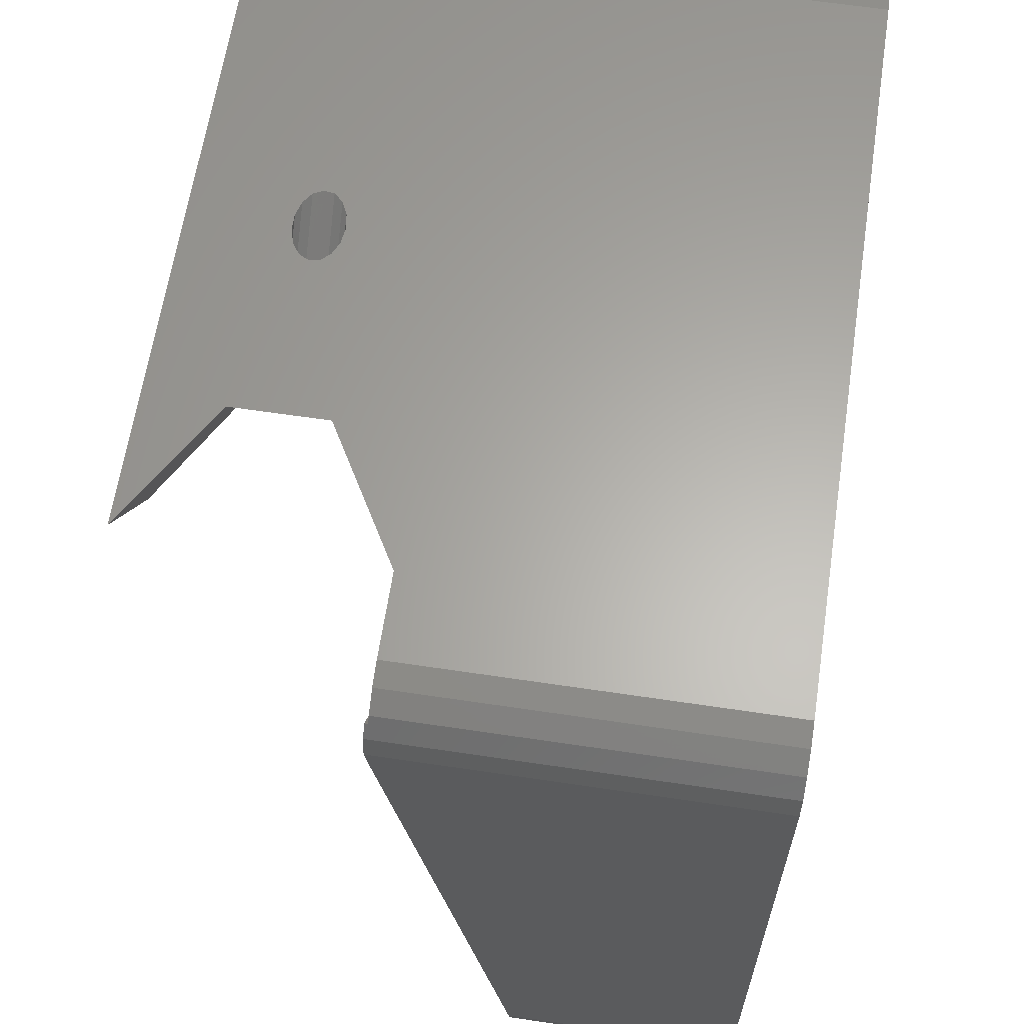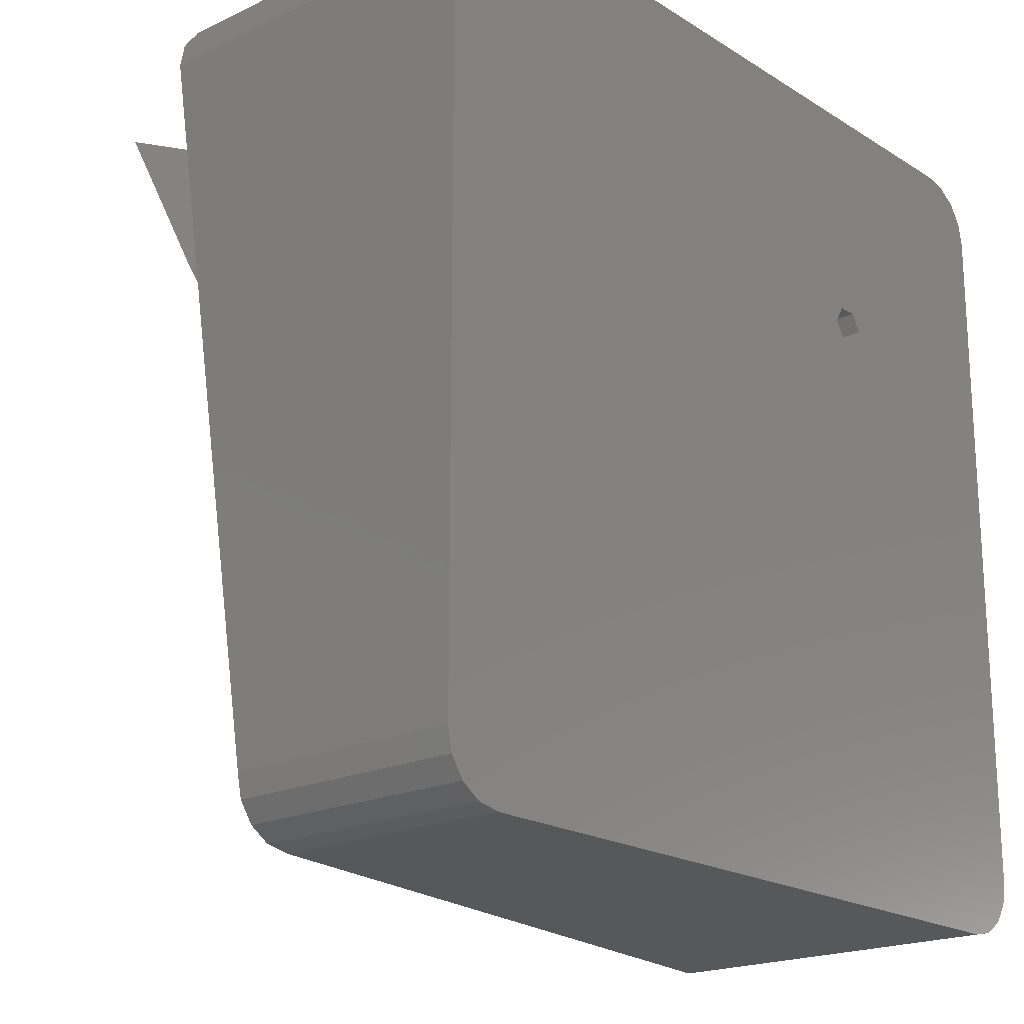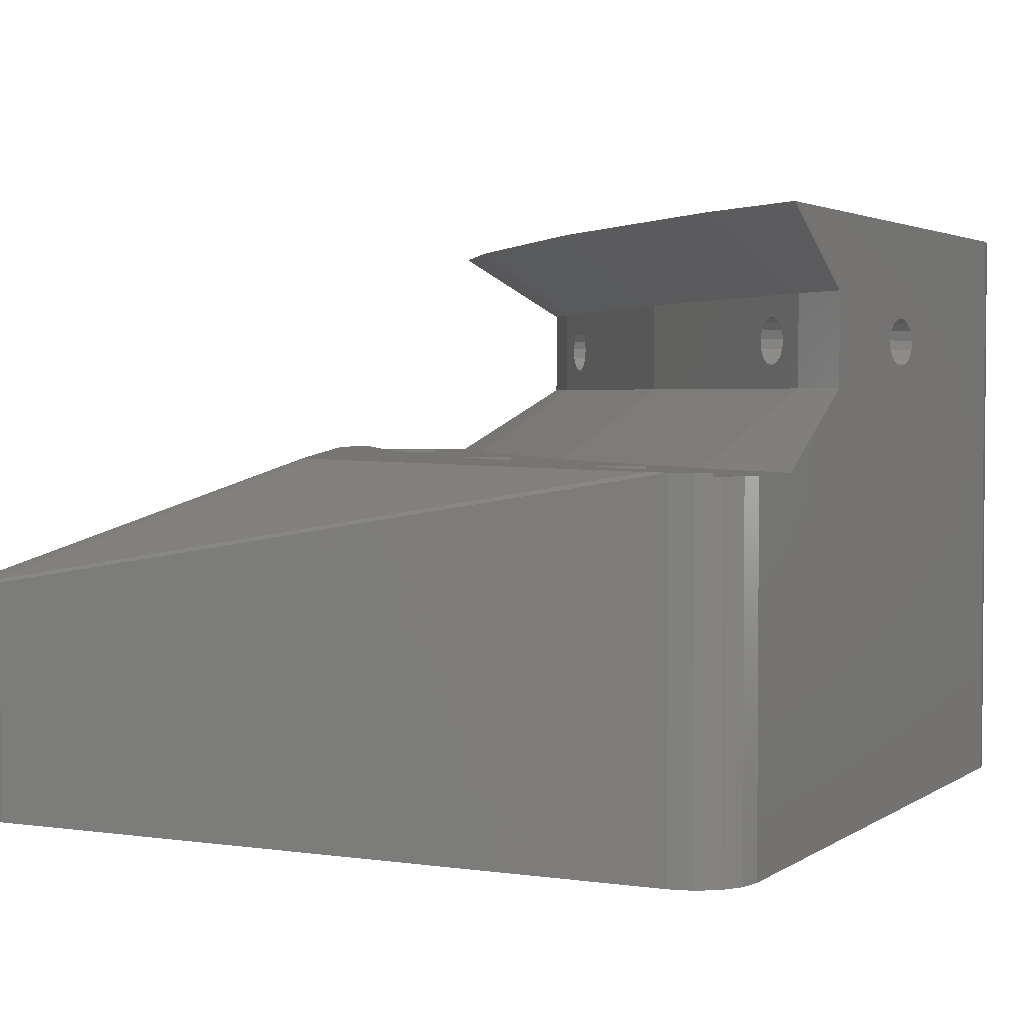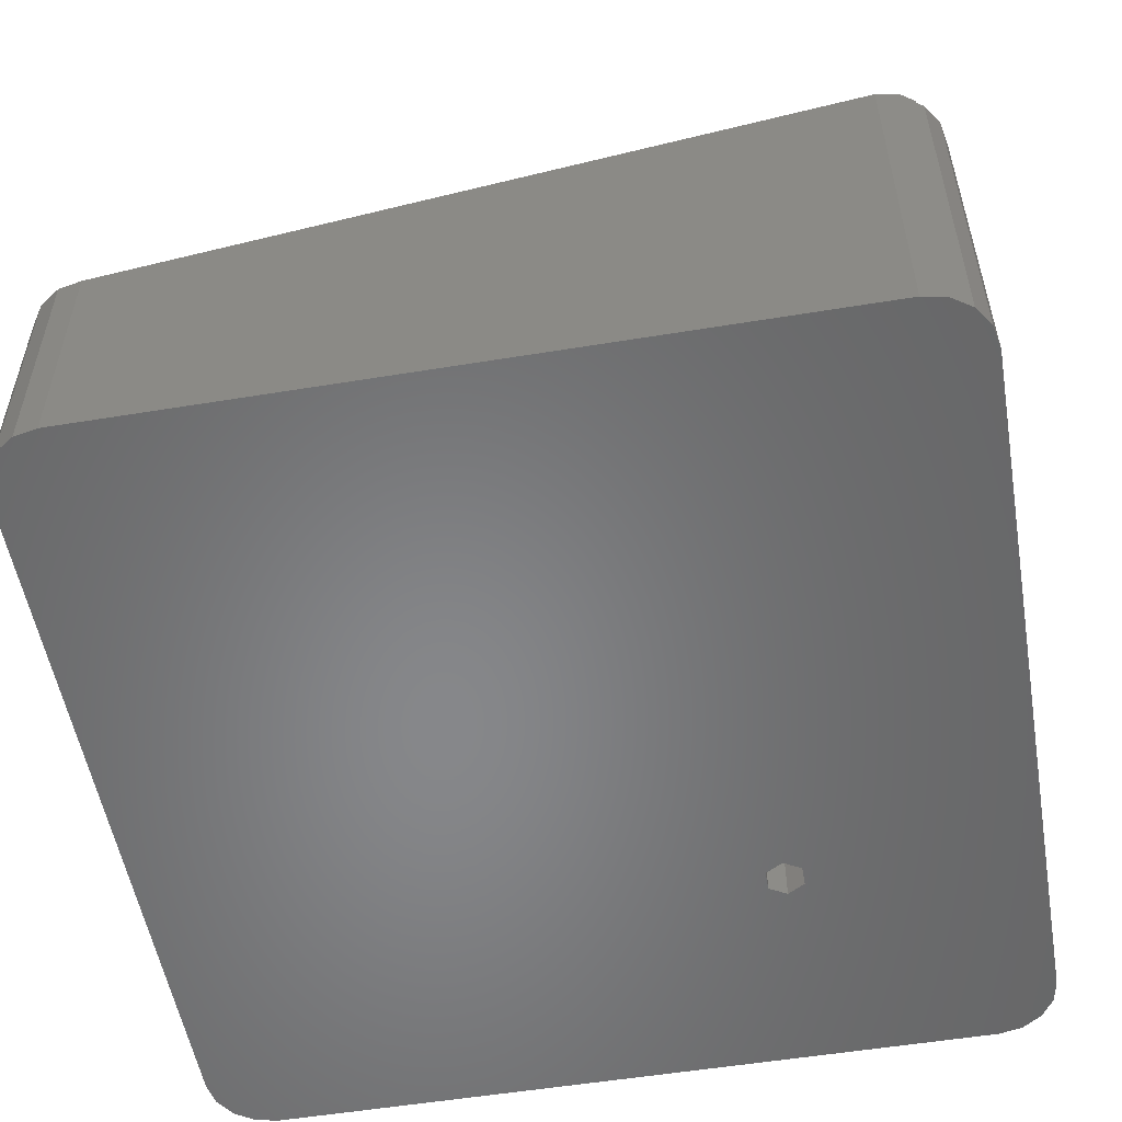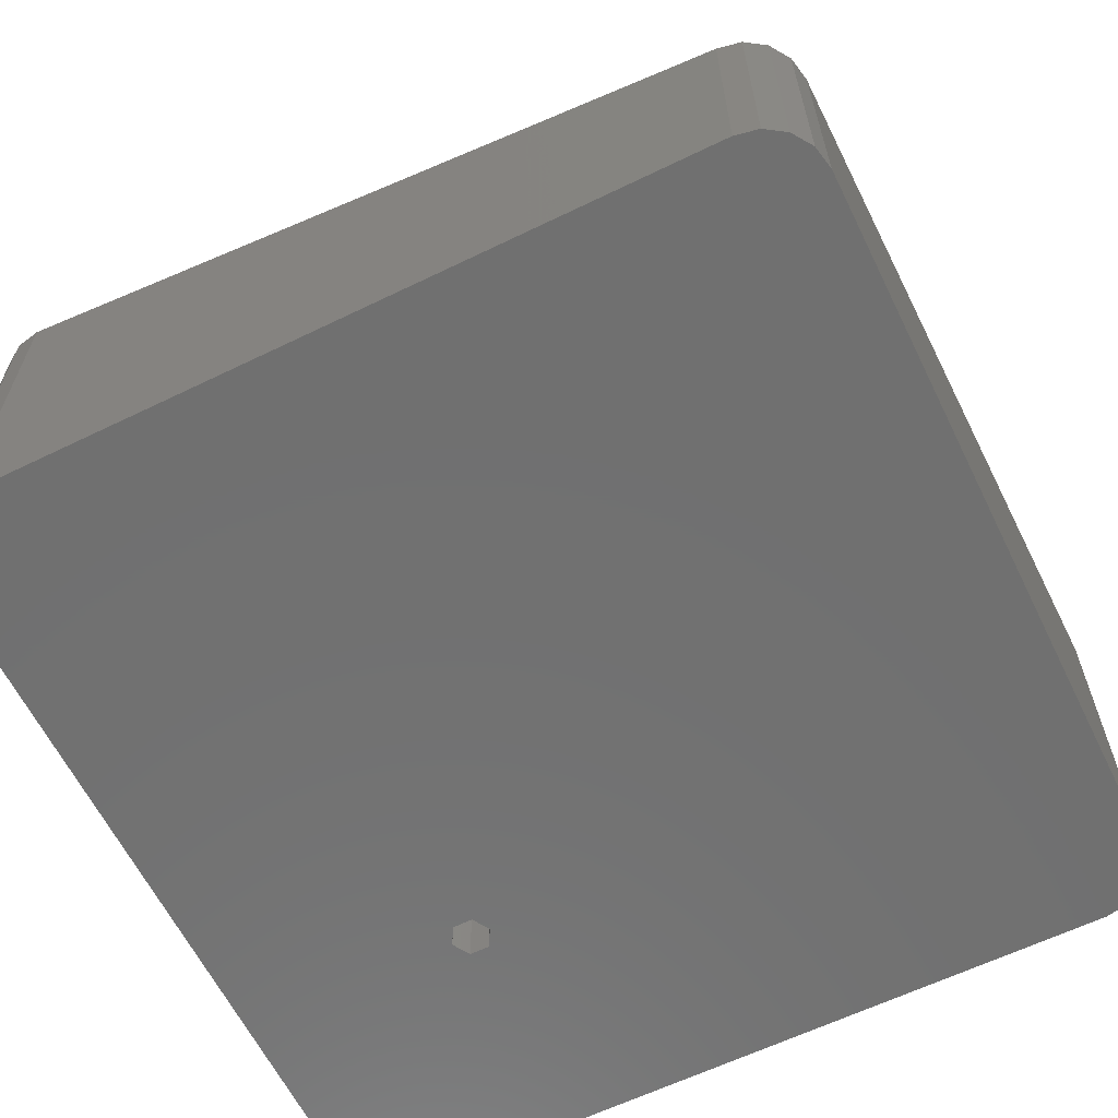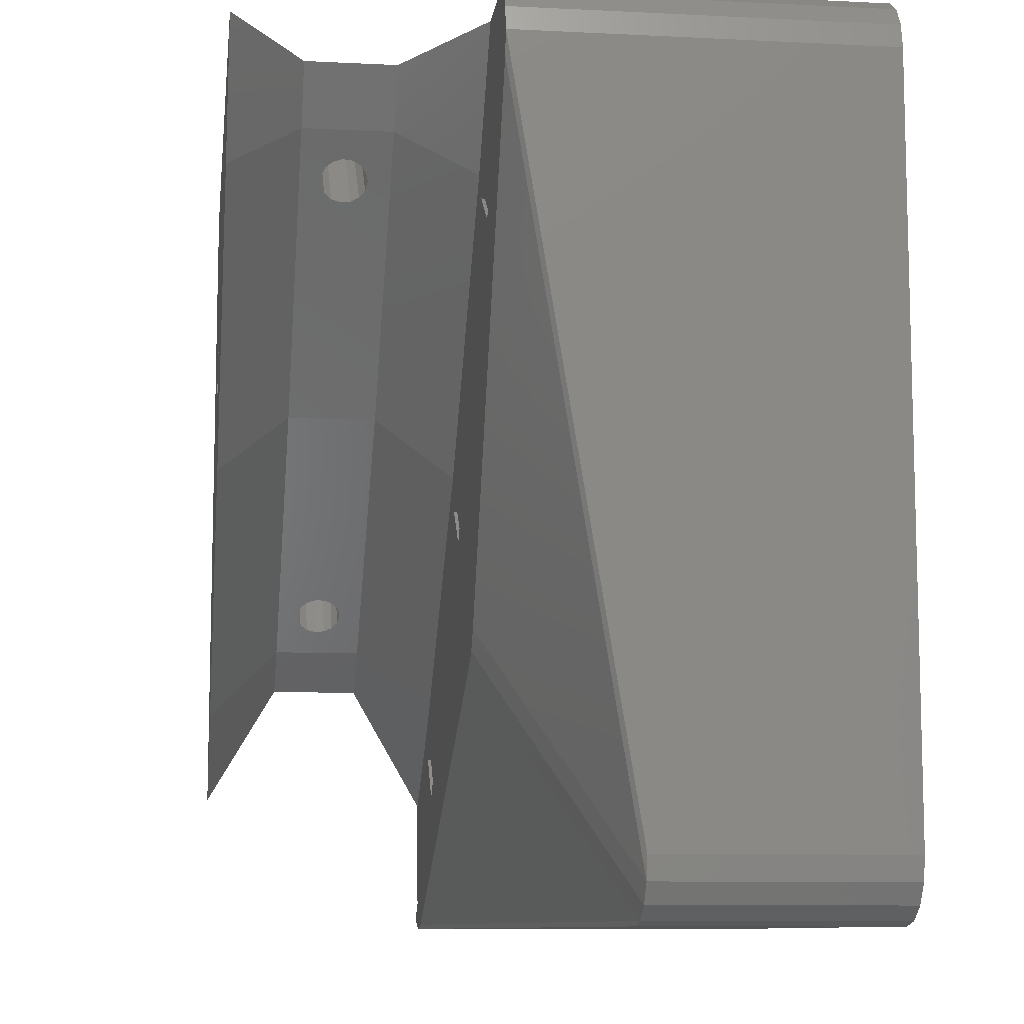
<metadata>
{"format":"stl","ext":"stl","renderer":"f3d","projection":"perspective","resolution":1024,"background":"white","views":[{"elev":63.1,"azim":98.6,"up":"+Y"},{"elev":-19.7,"azim":131.1,"up":"+Y"},{"elev":2.8,"azim":116.6,"up":"+Z"},{"elev":-54.0,"azim":99.9,"up":"+Z"},{"elev":-62.4,"azim":26.2,"up":"+Z"},{"elev":-9.6,"azim":82.6,"up":"+Y"}]}
</metadata>
<code>
# stl→obj: 206 verts, 420 faces
v 162.6 -227.6 0
v 162.6 -193.8 38
v 162.6 -167.6 0
v 162.6 -227.6 29.72
v 162.6 -220.9 29.72
v 162.6 -209.9 36.07
v 162.6 -209.9 43.76
v 162.6 -196.9 40.21
v 162.6 -190.9 39.38
v 162.6 -167.6 50
v 162.6 -196.8 39.38
v 162.6 -194.6 38.11
v 162.6 -196.4 38.91
v 162.6 -196.1 38.66
v 162.6 -195.1 38.17
v 162.6 -193.3 38.07
v 162.6 -192.6 38.17
v 162.6 -191.9 38.47
v 162.6 -191.5 38.66
v 162.6 -190.8 39.72
v 162.6 -190.7 40.21
v 162.6 -191 40.68
v 162.6 -191.1 41
v 162.6 -192 41.62
v 162.6 -220.4 50
v 162.6 -194.5 41.96
v 162.6 -196.5 41
v 162.6 -193.2 41.96
v 162.6 -195.7 41.62
v 162.6 -196 41.4
v 164.7 -231.5 29.72
v 164.1 -231.2 29.72
v 164.1 -231.2 0
v 165.7 -232.3 0
v 165.7 -232.3 30
v 164.7 -231.5 30
v 227.6 -232.6 20
v 167.6 -232.6 30
v 167.6 -232.6 0
v 227.6 -232.6 0
v 163 -229.6 0
v 183.5 -184.1 0
v 163 -165.7 0
v 164.1 -164.1 0
v 167.6 -162.6 0
v 165.7 -163 0
v 181 -182.6 0
v 227.6 -162.6 0
v 229.6 -163 0
v 231.2 -164.1 0
v 232.6 -167.6 0
v 232.3 -165.7 0
v 183.5 -181.2 0
v 232.6 -227.6 0
v 232.3 -229.6 0
v 229.6 -232.3 0
v 231.2 -231.2 0
v 184.3 -182.6 0
v 181.8 -181.2 0
v 181.8 -184.1 0
v 229.6 -163 29.72
v 231.2 -164.1 29.72
v 163 -165.7 50
v 163 -229.6 29.72
v 232.6 -227.6 20
v 232.6 -167.6 30
v 229.6 -232.3 20
v 231.2 -231.2 20
v 231.5 -164.7 29.72
v 232.3 -165.7 30
v 231.5 -164.7 30
v 164.1 -164.1 50
v 165.7 -163 50
v 169.6 -232.3 30
v 209.6 -212.3 30
v 232.3 -229.6 20
v 167.6 -162.6 50
v 227.6 -162.6 29.72
v 210.6 -211.5 30
v 194.5 -162.6 41.96
v 220.4 -162.6 50
v 220.9 -162.6 29.72
v 193.8 -162.6 38
v 209.9 -162.6 36.07
v 190.9 -162.6 39.38
v 190.7 -162.6 40.21
v 191.5 -162.6 38.66
v 192.6 -162.6 38.17
v 193.3 -162.6 38.07
v 195.1 -162.6 38.17
v 209.9 -162.6 43.76
v 196.9 -162.6 40.21
v 196.1 -162.6 38.66
v 196.6 -162.6 39.13
v 196.8 -162.6 39.38
v 196.8 -162.6 39.67
v 196.5 -162.6 41
v 194.9 -162.6 41.83
v 195.7 -162.6 41.62
v 193.2 -162.6 41.96
v 192.5 -162.6 41.75
v 192 -162.6 41.62
v 191.1 -162.6 41
v 191 -162.6 40.68
v 172.6 -213.2 50
v 173.4 -212.5 50
v 194 -194 50
v 181.4 -184.7 50
v 194.6 -193.2 50
v 185 -182.6 50
v 183.8 -184.7 50
v 213.2 -172.6 50
v 183.8 -180.6 50
v 180.3 -182.6 50
v 181.4 -180.6 50
v 211.2 -211.2 30
v 232.3 -169.6 30
v 212.3 -209.6 30
v 180.3 -182.6 48
v 181.4 -184.7 48
v 181.8 -184.1 48
v 181.4 -180.6 48
v 181.8 -181.2 48
v 181 -182.6 48
v 183.5 -181.2 48
v 183.8 -180.6 48
v 183.8 -184.7 48
v 185 -182.6 48
v 184.3 -182.6 48
v 183.5 -184.1 48
v 178.8 -221.2 29.72
v 179.2 -220.9 29.72
v 197.7 -197.7 29.72
v 176 -217.3 29.72
v 201 -201.3 29.72
v 172.9 -213.5 29.72
v 194.2 -194.2 29.72
v 201.3 -201 29.72
v 220.9 -179.2 29.72
v 217.3 -176 29.72
v 221.2 -178.8 29.72
v 213.5 -172.9 29.72
v 221.2 -178.8 30
v 217.3 -176 30
v 206.7 -167.4 43.92
v 206.6 -167.3 43.76
v 206.6 -167.3 36.07
v 213.4 -172.8 29.77
v 220.9 -179.2 30
v 201.3 -201 30
v 197.7 -197.7 30
v 187.9 -187.9 43.76
v 188.1 -188.1 43.92
v 187.9 -187.9 36.07
v 202.1 -172.2 40.21
v 203.2 -171 41.96
v 202.3 -172 40.84
v 202.3 -172 41
v 202.7 -171.6 41.62
v 202.8 -171.5 41.69
v 203.7 -170.4 41.96
v 203.8 -170.3 41.89
v 204.2 -169.8 41.62
v 204.6 -169.4 41
v 204.8 -169.2 40.21
v 204.7 -169.3 39.55
v 204.7 -169.3 39.38
v 204.7 -169.4 39.24
v 204.4 -169.6 38.66
v 204 -170.1 38.17
v 202.2 -172.1 39.38
v 203.4 -170.7 38
v 202.9 -171.3 38.17
v 203.3 -170.8 38.03
v 202.4 -171.8 38.66
v 188.1 -188.1 35.92
v 194.2 -194.2 29.77
v 201 -201.3 30
v 176 -217.3 30
v 179.2 -220.9 30
v 167.3 -206.6 43.76
v 167.3 -206.6 36.07
v 169.2 -204.8 40.21
v 169.4 -204.6 41
v 169.8 -204.3 41.5
v 169.8 -204.2 41.62
v 170.4 -203.7 41.96
v 171 -203.2 41.96
v 171.3 -202.9 38.17
v 172.2 -202.1 40.21
v 171.6 -202.7 41.62
v 172 -202.3 41
v 172 -202.3 40.84
v 172.1 -202.2 39.55
v 172.1 -202.2 39.38
v 171.8 -202.4 38.66
v 171.7 -202.5 38.56
v 170.8 -203.3 38.03
v 170.7 -203.4 38
v 170.2 -203.9 38.14
v 170.1 -204 38.17
v 169.6 -204.4 38.66
v 169.5 -204.5 38.8
v 169.3 -204.7 39.38
v 167.4 -206.7 35.92
v 178.8 -221.2 30
f 1 2 3
f 1 4 5
f 1 5 6
f 7 8 6
f 9 10 3
f 6 8 11
f 6 12 1
f 11 13 6
f 13 14 6
f 14 15 6
f 15 12 6
f 12 2 1
f 2 16 3
f 16 17 3
f 17 18 3
f 9 3 19
f 18 19 3
f 20 10 9
f 21 10 20
f 22 10 21
f 23 10 22
f 24 10 23
f 25 10 26
f 27 8 7
f 10 24 28
f 25 26 7
f 28 26 10
f 26 29 7
f 29 30 7
f 30 27 7
f 31 32 33
f 34 35 31
f 35 36 31
f 34 31 33
f 37 38 39
f 40 37 39
f 1 33 41
f 1 42 39
f 3 43 44
f 3 44 45
f 44 46 45
f 3 47 1
f 48 49 50
f 48 50 51
f 50 52 51
f 53 45 48
f 54 55 56
f 55 57 56
f 54 56 40
f 42 40 39
f 1 39 34
f 1 34 33
f 58 48 51
f 59 47 3
f 54 40 42
f 47 60 1
f 1 60 42
f 54 58 51
f 42 58 54
f 59 45 53
f 58 53 48
f 3 45 59
f 49 61 50
f 50 61 62
f 3 10 43
f 43 10 63
f 39 35 34
f 39 38 35
f 1 41 4
f 4 41 64
f 51 65 54
f 51 66 65
f 57 67 56
f 57 68 67
f 69 52 50
f 62 69 50
f 70 52 69
f 71 70 69
f 44 72 46
f 46 72 73
f 43 63 44
f 44 63 72
f 41 33 64
f 64 33 32
f 37 74 38
f 37 67 74
f 75 74 67
f 55 68 57
f 55 76 68
f 46 73 45
f 45 73 77
f 56 37 40
f 56 67 37
f 66 51 52
f 70 66 52
f 48 78 49
f 49 78 61
f 67 79 75
f 67 68 79
f 54 76 55
f 54 65 76
f 80 77 81
f 82 78 48
f 83 84 48
f 84 82 48
f 45 77 85
f 77 86 85
f 45 85 87
f 45 87 88
f 45 83 48
f 88 89 45
f 90 84 83
f 89 83 45
f 91 84 92
f 84 90 93
f 84 93 94
f 84 94 95
f 84 95 96
f 84 96 92
f 91 92 97
f 91 80 81
f 98 91 99
f 97 99 91
f 80 91 98
f 100 77 80
f 101 77 100
f 102 77 101
f 103 77 102
f 104 77 103
f 86 77 104
f 105 10 25
f 105 106 10
f 106 107 108
f 109 110 111
f 112 77 113
f 81 77 112
f 77 72 10
f 73 72 77
f 72 63 10
f 106 114 10
f 115 77 10
f 114 106 108
f 77 115 113
f 115 10 114
f 112 110 109
f 113 110 112
f 111 107 109
f 107 111 108
f 116 79 68
f 65 117 76
f 65 66 117
f 76 118 116
f 68 76 116
f 117 118 76
f 119 114 108
f 120 119 108
f 119 120 121
f 122 119 123
f 119 124 123
f 124 119 121
f 122 125 126
f 127 128 129
f 123 125 122
f 129 128 126
f 127 129 130
f 129 126 125
f 127 130 120
f 121 120 130
f 111 127 108
f 108 127 120
f 114 122 115
f 114 119 122
f 110 128 111
f 111 128 127
f 115 126 113
f 115 122 126
f 110 126 128
f 110 113 126
f 47 124 121
f 60 47 121
f 130 42 121
f 121 42 60
f 124 59 123
f 124 47 59
f 129 58 130
f 130 58 42
f 129 53 58
f 129 125 53
f 123 53 125
f 123 59 53
f 31 64 32
f 31 4 64
f 131 4 31
f 132 133 134
f 135 133 132
f 136 134 137
f 138 139 133
f 139 140 133
f 131 134 5
f 141 82 140
f 69 78 141
f 62 61 69
f 137 133 140
f 61 78 69
f 78 82 141
f 82 142 140
f 137 134 133
f 137 140 142
f 5 134 136
f 5 4 131
f 141 140 143
f 143 140 144
f 69 143 71
f 69 141 143
f 81 112 91
f 91 112 145
f 91 145 146
f 146 147 84
f 91 146 84
f 82 148 142
f 82 84 148
f 84 147 148
f 149 140 139
f 149 144 140
f 138 133 150
f 150 133 151
f 139 150 149
f 139 138 150
f 109 145 112
f 145 152 146
f 145 109 153
f 109 107 153
f 145 153 152
f 152 154 155
f 146 152 156
f 157 152 155
f 158 152 157
f 159 152 158
f 160 152 159
f 146 156 161
f 156 152 160
f 146 161 162
f 146 162 163
f 146 163 164
f 146 165 147
f 164 165 146
f 165 166 147
f 166 167 147
f 167 168 147
f 168 169 147
f 169 170 147
f 155 154 171
f 170 172 147
f 173 154 147
f 174 147 172
f 173 147 174
f 175 154 173
f 171 154 175
f 147 176 148
f 147 154 176
f 142 177 137
f 142 148 177
f 148 176 177
f 135 151 133
f 135 178 151
f 179 180 132
f 134 179 132
f 135 132 178
f 178 132 180
f 106 153 107
f 153 181 152
f 153 106 181
f 106 105 181
f 181 182 183
f 181 183 184
f 181 184 185
f 181 185 186
f 181 186 187
f 181 188 152
f 182 154 189
f 187 188 181
f 190 154 152
f 191 152 188
f 192 152 191
f 193 152 192
f 190 152 193
f 194 154 190
f 195 154 194
f 196 154 195
f 197 154 196
f 182 189 198
f 189 154 197
f 182 198 199
f 182 199 200
f 182 200 201
f 182 201 202
f 182 202 203
f 182 203 204
f 182 204 183
f 176 205 177
f 176 154 205
f 154 182 205
f 177 136 137
f 177 205 136
f 131 179 134
f 131 206 179
f 131 31 206
f 206 31 36
f 181 105 7
f 7 105 25
f 7 182 181
f 7 6 182
f 182 6 205
f 6 136 205
f 5 136 6
f 161 156 80
f 80 156 100
f 156 160 100
f 100 160 101
f 95 168 167
f 95 94 168
f 159 158 102
f 102 158 103
f 92 166 165
f 92 96 166
f 162 161 98
f 98 161 80
f 90 172 170
f 90 83 172
f 83 174 172
f 83 89 174
f 164 163 97
f 97 163 99
f 160 159 101
f 101 159 102
f 96 167 166
f 96 95 167
f 93 170 169
f 93 90 170
f 88 175 173
f 88 87 175
f 89 173 174
f 89 88 173
f 175 87 171
f 171 87 85
f 163 162 99
f 99 162 98
f 164 92 165
f 164 97 92
f 158 157 103
f 103 157 104
f 94 169 168
f 94 93 169
f 157 155 104
f 104 155 86
f 171 85 155
f 155 85 86
f 188 26 28
f 188 187 26
f 187 29 26
f 187 186 29
f 18 197 196
f 19 18 196
f 13 203 202
f 14 13 202
f 192 24 23
f 192 191 24
f 193 23 22
f 193 192 23
f 2 199 198
f 16 2 198
f 8 183 204
f 11 8 204
f 194 9 195
f 194 20 9
f 12 200 199
f 2 12 199
f 191 28 24
f 191 188 28
f 15 201 200
f 12 15 200
f 17 189 197
f 18 17 197
f 16 198 189
f 17 16 189
f 186 30 29
f 186 185 30
f 14 202 201
f 15 14 201
f 8 27 184
f 183 8 184
f 195 19 196
f 195 9 19
f 11 204 203
f 13 11 203
f 190 20 194
f 190 21 20
f 190 22 21
f 190 193 22
f 185 27 30
f 185 184 27
f 36 35 38
f 74 206 36
f 79 118 75
f 116 118 79
f 118 178 75
f 117 149 118
f 66 71 117
f 70 71 66
f 143 144 149
f 143 149 117
f 149 150 118
f 118 150 178
f 150 151 178
f 75 180 74
f 178 180 75
f 36 38 74
f 179 206 180
f 206 74 180
f 117 71 143

</code>
